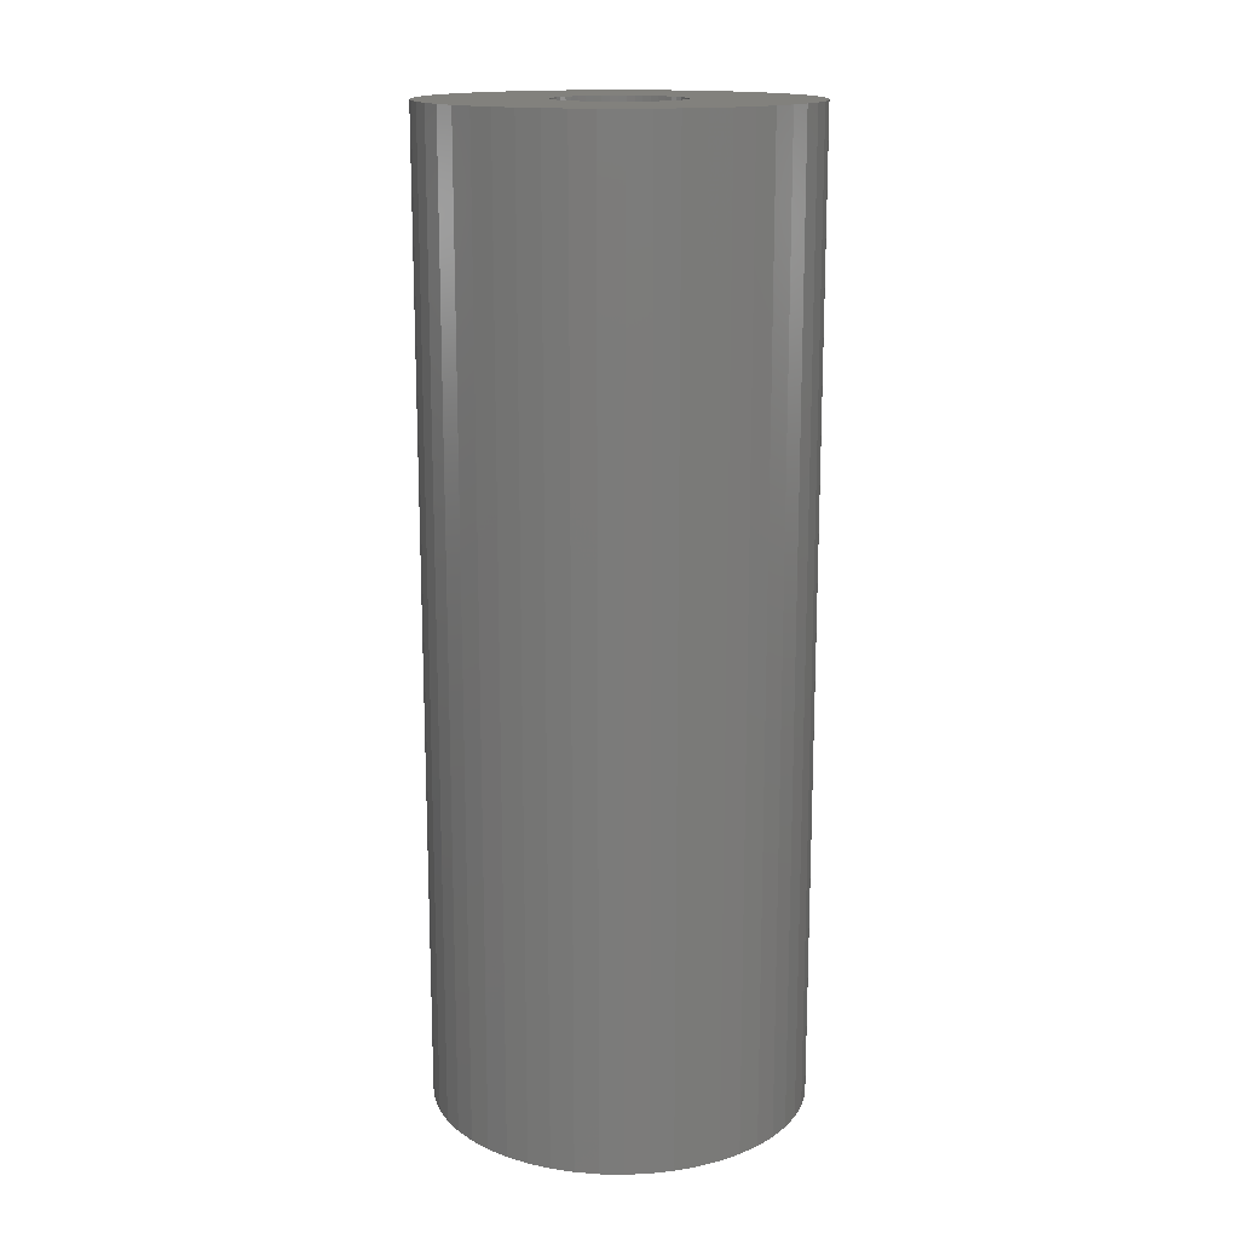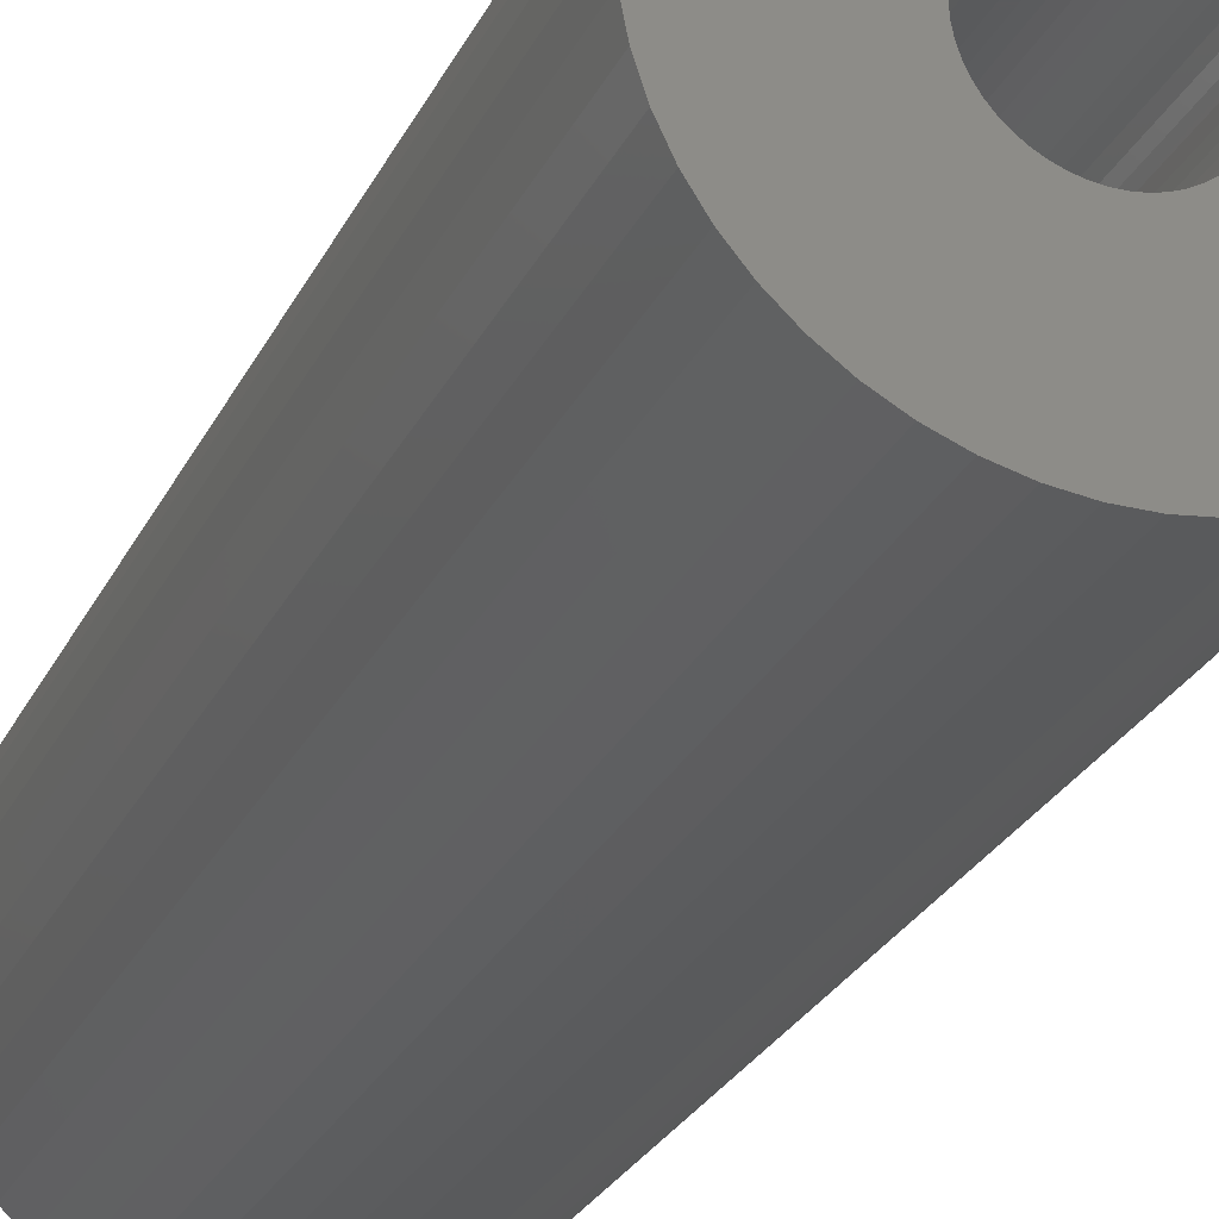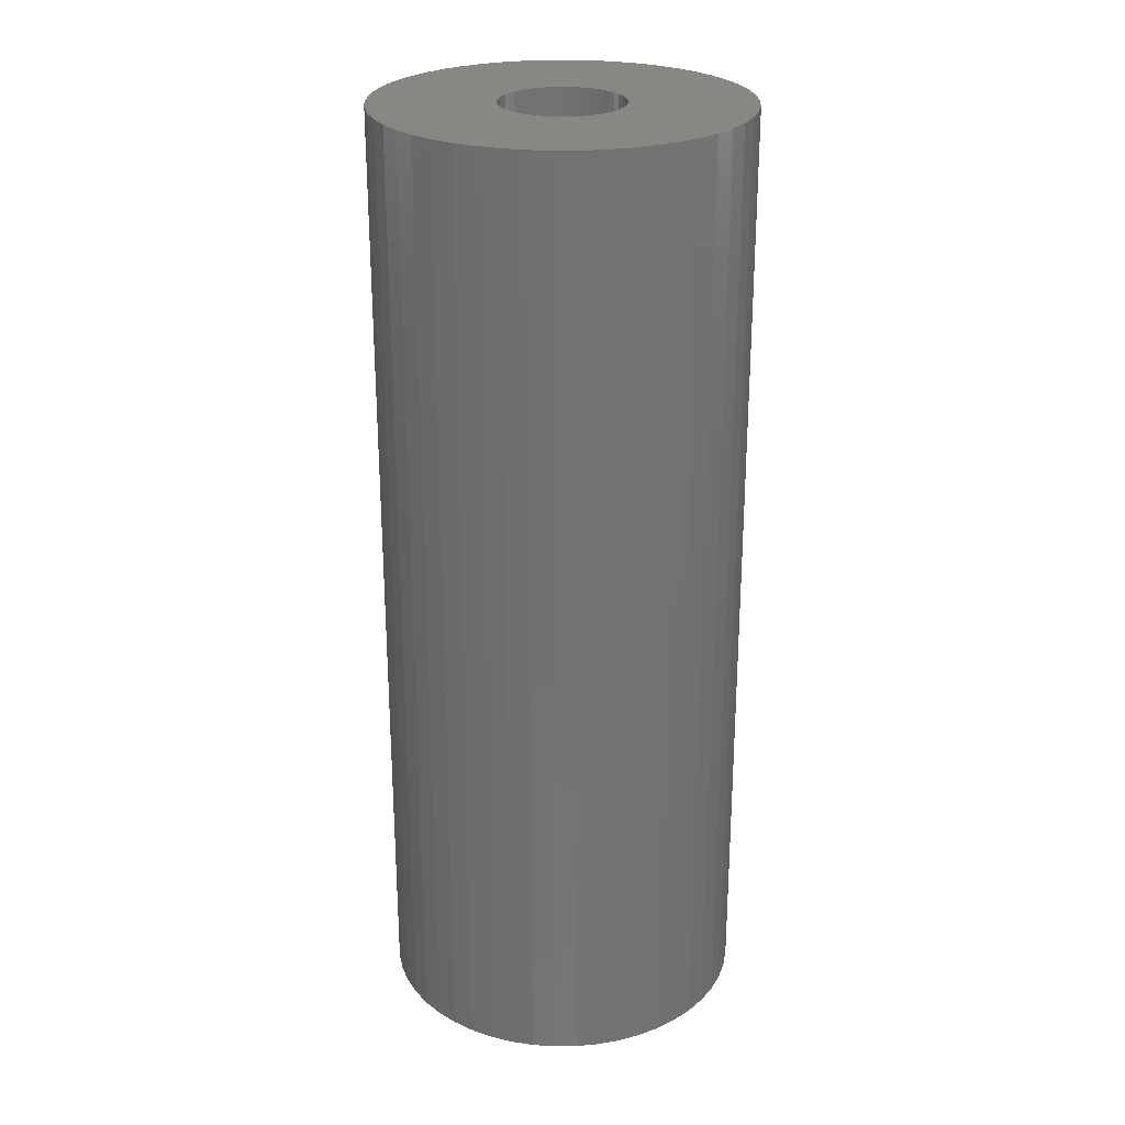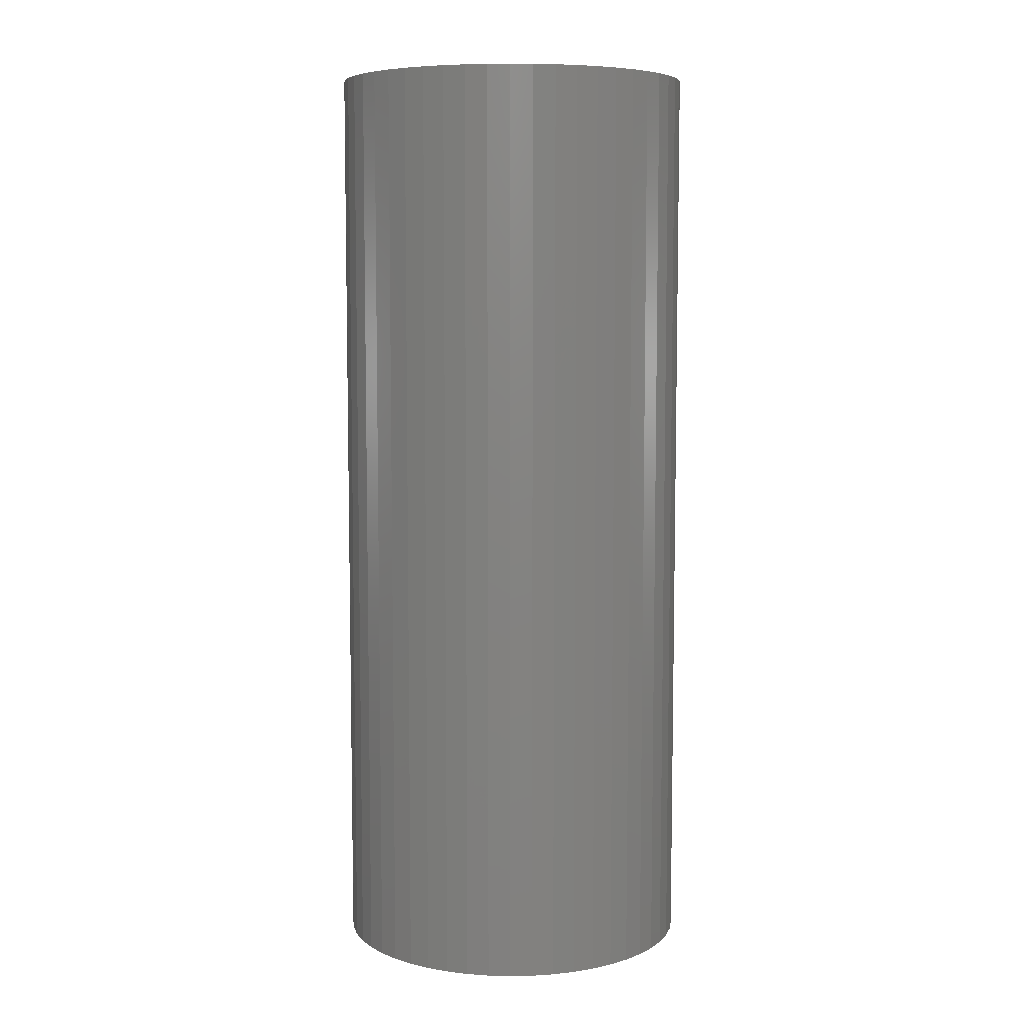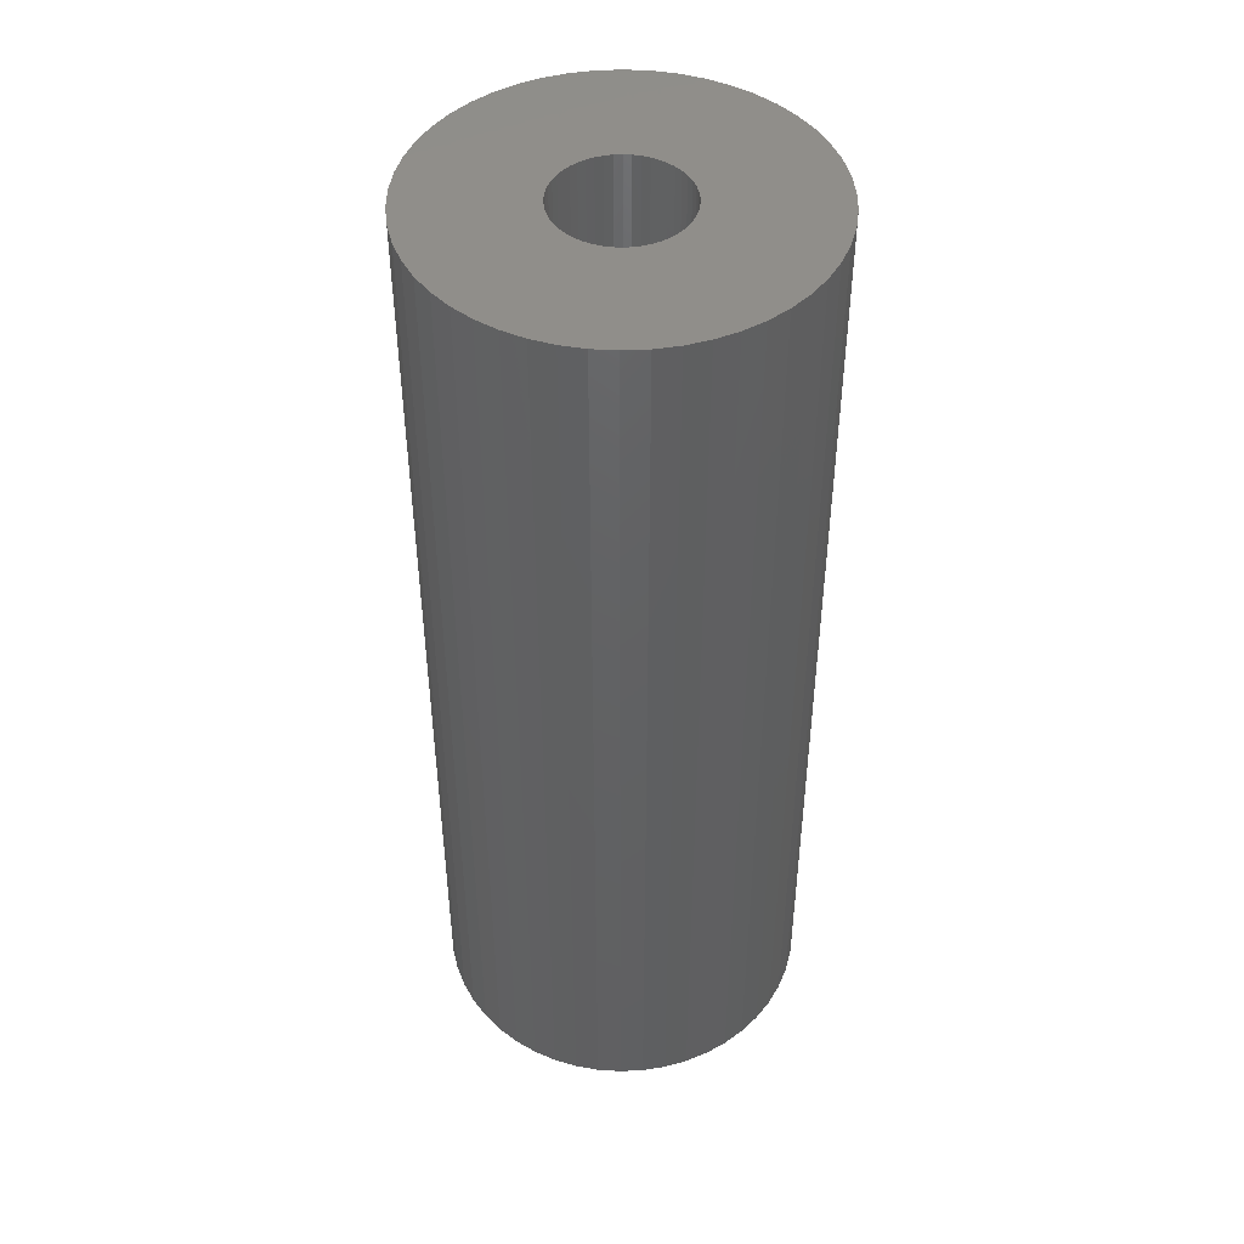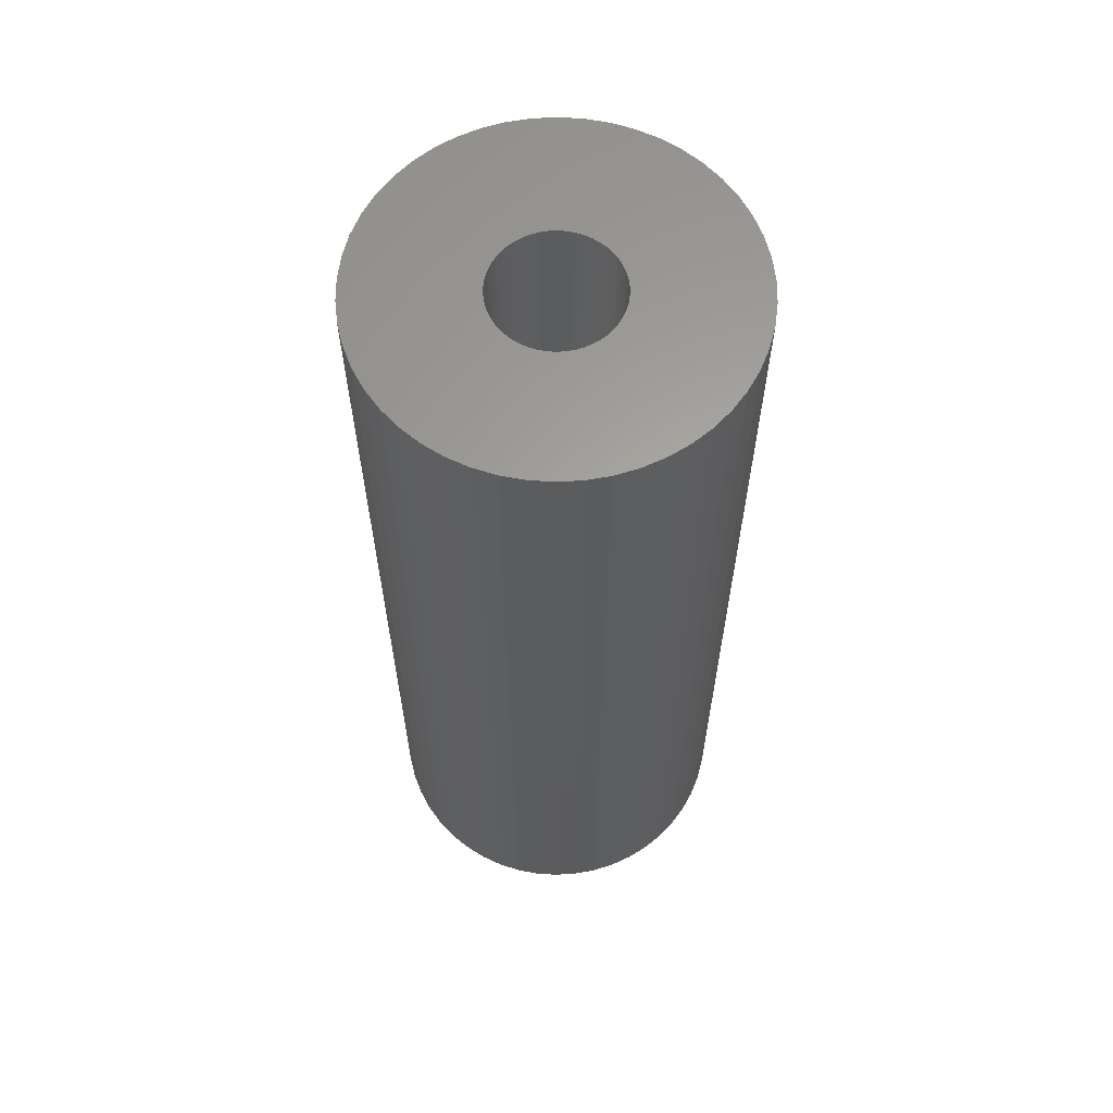
<metadata>
{"format":"stl","ext":"stl","renderer":"f3d","projection":"perspective","resolution":1024,"background":"white","views":[{"elev":15.6,"azim":-41.0,"up":"+Z"},{"elev":-26.5,"azim":-21.3,"up":"+Y"},{"elev":25.6,"azim":63.8,"up":"+Z"},{"elev":7.0,"azim":47.4,"up":"+Z"},{"elev":46.2,"azim":-24.7,"up":"+Z"},{"elev":62.2,"azim":-3.3,"up":"+Z"}]}
</metadata>
<code>
# stl→obj: 200 verts, 400 faces
v 18 0 46.5
v 17.86 2.256 -46.5
v 17.86 2.256 46.5
v 18 0 -46.5
v -18 0 -46.5
v -17.86 2.256 46.5
v -17.86 2.256 -46.5
v -18 0 46.5
v 1.13 17.96 -46.5
v -1.13 17.96 46.5
v 1.13 17.96 46.5
v -1.13 17.96 -46.5
v -1.13 -17.96 -46.5
v 1.13 -17.96 46.5
v -1.13 -17.96 46.5
v 1.13 -17.96 -46.5
v 13.12 12.32 -46.5
v 11.47 13.87 46.5
v 13.12 12.32 46.5
v 11.47 13.87 -46.5
v -11.47 13.87 -46.5
v -13.12 12.32 46.5
v -11.47 13.87 46.5
v -13.12 12.32 -46.5
v -5.562 17.12 -46.5
v -7.664 16.29 46.5
v -5.562 17.12 46.5
v -7.664 16.29 -46.5
v 16.74 6.626 46.5
v 15.77 8.672 -46.5
v 15.77 8.672 46.5
v 16.74 6.626 -46.5
v 17.43 4.476 -46.5
v 17.43 4.476 46.5
v 14.56 10.58 -46.5
v 14.56 10.58 46.5
v 7.664 16.29 -46.5
v 5.562 17.12 46.5
v 7.664 16.29 46.5
v 5.562 17.12 -46.5
v 3.373 17.68 46.5
v 3.373 17.68 -46.5
v 9.645 15.2 -46.5
v 9.645 15.2 46.5
v -16.74 6.626 -46.5
v -15.77 8.672 46.5
v -15.77 8.672 -46.5
v -16.74 6.626 46.5
v -14.56 10.58 -46.5
v -14.56 10.58 46.5
v -17.43 4.476 -46.5
v -17.43 4.476 46.5
v -9.645 15.2 46.5
v -9.645 15.2 -46.5
v -3.373 17.68 46.5
v -3.373 17.68 -46.5
v 3.373 -17.68 46.5
v 3.373 -17.68 -46.5
v 5.562 -17.12 -46.5
v 7.664 -16.29 46.5
v 5.562 -17.12 46.5
v 7.664 -16.29 -46.5
v 6 0 46.5
v 5.953 0.752 46.5
v 17.86 -2.256 46.5
v 5.811 1.492 46.5
v 5.953 -0.752 46.5
v 5.579 2.209 46.5
v 17.43 -4.476 46.5
v 5.258 2.891 46.5
v 5.811 -1.492 46.5
v 4.854 3.527 46.5
v 16.74 -6.626 46.5
v 4.374 4.107 46.5
v 5.579 -2.209 46.5
v 3.825 4.623 46.5
v 15.77 -8.672 46.5
v 3.215 5.066 46.5
v 5.258 -2.891 46.5
v 14.56 -10.58 46.5
v 2.555 5.429 46.5
v 1.854 5.706 46.5
v 1.124 5.894 46.5
v 0.3767 5.988 46.5
v -0.3767 5.988 46.5
v -1.124 5.894 46.5
v -1.854 5.706 46.5
v -2.555 5.429 46.5
v -3.215 5.066 46.5
v -3.825 4.623 46.5
v -4.374 4.107 46.5
v -4.854 3.527 46.5
v -5.258 2.891 46.5
v 4.854 -3.527 46.5
v 13.12 -12.32 46.5
v 4.374 -4.107 46.5
v 11.47 -13.87 46.5
v 3.825 -4.623 46.5
v 9.645 -15.2 46.5
v 3.215 -5.066 46.5
v 2.555 -5.429 46.5
v 1.854 -5.706 46.5
v 1.124 -5.894 46.5
v 0.3767 -5.988 46.5
v -0.3767 -5.988 46.5
v -1.124 -5.894 46.5
v -3.373 -17.68 46.5
v -1.854 -5.706 46.5
v -5.562 -17.12 46.5
v -2.555 -5.429 46.5
v -7.664 -16.29 46.5
v -3.215 -5.066 46.5
v -9.645 -15.2 46.5
v -3.825 -4.623 46.5
v -11.47 -13.87 46.5
v -4.374 -4.107 46.5
v -13.12 -12.32 46.5
v -4.854 -3.527 46.5
v -14.56 -10.58 46.5
v -5.258 -2.891 46.5
v -15.77 -8.672 46.5
v -5.579 -2.209 46.5
v -16.74 -6.626 46.5
v -5.811 -1.492 46.5
v -17.43 -4.476 46.5
v -5.953 -0.752 46.5
v -17.86 -2.256 46.5
v -6 0 46.5
v -5.579 2.209 46.5
v -5.811 1.492 46.5
v -5.953 0.752 46.5
v 17.86 -2.256 -46.5
v 14.56 -10.58 -46.5
v 13.12 -12.32 -46.5
v 17.43 -4.476 -46.5
v 16.74 -6.626 -46.5
v -13.12 -12.32 -46.5
v -11.47 -13.87 -46.5
v -15.77 -8.672 -46.5
v -16.74 -6.626 -46.5
v -14.56 -10.58 -46.5
v 6 0 -46.5
v 5.953 -0.752 -46.5
v 5.811 -1.492 -46.5
v 5.953 0.752 -46.5
v 5.579 -2.209 -46.5
v 15.77 -8.672 -46.5
v 5.258 -2.891 -46.5
v 5.811 1.492 -46.5
v 4.854 -3.527 -46.5
v 4.374 -4.107 -46.5
v 11.47 -13.87 -46.5
v 5.579 2.209 -46.5
v 3.825 -4.623 -46.5
v 9.645 -15.2 -46.5
v 3.215 -5.066 -46.5
v 5.258 2.891 -46.5
v 2.555 -5.429 -46.5
v 1.854 -5.706 -46.5
v 1.124 -5.894 -46.5
v 0.3767 -5.988 -46.5
v -0.3767 -5.988 -46.5
v -1.124 -5.894 -46.5
v -3.373 -17.68 -46.5
v -1.854 -5.706 -46.5
v -5.562 -17.12 -46.5
v -2.555 -5.429 -46.5
v -7.664 -16.29 -46.5
v -3.215 -5.066 -46.5
v -9.645 -15.2 -46.5
v -3.825 -4.623 -46.5
v -4.374 -4.107 -46.5
v -4.854 -3.527 -46.5
v -5.258 -2.891 -46.5
v 4.854 3.527 -46.5
v 4.374 4.107 -46.5
v 3.825 4.623 -46.5
v 3.215 5.066 -46.5
v 2.555 5.429 -46.5
v 1.854 5.706 -46.5
v 1.124 5.894 -46.5
v 0.3767 5.988 -46.5
v -0.3767 5.988 -46.5
v -1.124 5.894 -46.5
v -1.854 5.706 -46.5
v -2.555 5.429 -46.5
v -3.215 5.066 -46.5
v -3.825 4.623 -46.5
v -4.374 4.107 -46.5
v -4.854 3.527 -46.5
v -5.258 2.891 -46.5
v -5.579 2.209 -46.5
v -5.811 1.492 -46.5
v -5.953 0.752 -46.5
v -6 0 -46.5
v -5.579 -2.209 -46.5
v -5.811 -1.492 -46.5
v -17.43 -4.476 -46.5
v -5.953 -0.752 -46.5
v -17.86 -2.256 -46.5
f 1 2 3
f 2 1 4
f 5 6 7
f 6 5 8
f 9 10 11
f 10 9 12
f 13 14 15
f 14 13 16
f 17 18 19
f 18 17 20
f 21 22 23
f 22 21 24
f 25 26 27
f 26 25 28
f 29 30 31
f 30 29 32
f 3 33 34
f 33 3 2
f 31 35 36
f 35 31 30
f 37 38 39
f 38 37 40
f 40 41 38
f 41 40 42
f 43 39 44
f 39 43 37
f 45 46 47
f 46 45 48
f 49 22 24
f 22 49 50
f 51 48 45
f 48 51 52
f 28 53 26
f 53 28 54
f 12 55 10
f 55 12 56
f 16 57 14
f 57 16 58
f 59 60 61
f 60 59 62
f 34 32 29
f 32 34 33
f 36 17 19
f 17 36 35
f 42 11 41
f 11 42 9
f 20 44 18
f 44 20 43
f 47 50 49
f 50 47 46
f 7 52 51
f 52 7 6
f 63 1 3
f 64 3 34
f 1 63 65
f 66 34 29
f 67 65 63
f 68 29 31
f 65 67 69
f 70 31 36
f 71 69 67
f 72 36 19
f 69 71 73
f 74 19 18
f 75 73 71
f 76 18 44
f 73 75 77
f 78 44 39
f 79 77 75
f 77 79 80
f 3 64 63
f 34 66 64
f 29 68 66
f 81 39 38
f 31 70 68
f 36 72 70
f 19 74 72
f 18 76 74
f 82 38 41
f 44 78 76
f 39 81 78
f 38 82 81
f 83 41 11
f 41 83 82
f 11 84 83
f 11 85 84
f 10 85 11
f 85 10 86
f 55 86 10
f 86 55 87
f 27 87 55
f 87 27 88
f 26 88 27
f 88 26 89
f 53 89 26
f 89 53 90
f 23 90 53
f 90 23 91
f 22 91 23
f 91 22 92
f 50 92 22
f 92 50 93
f 94 80 79
f 80 94 95
f 96 95 94
f 95 96 97
f 98 97 96
f 97 98 99
f 100 99 98
f 99 100 60
f 101 60 100
f 60 101 61
f 102 61 101
f 61 102 57
f 103 57 102
f 57 103 14
f 104 14 103
f 105 14 104
f 15 105 106
f 105 15 14
f 107 106 108
f 109 108 110
f 111 110 112
f 106 107 15
f 113 112 114
f 115 114 116
f 117 116 118
f 119 118 120
f 108 109 107
f 121 120 122
f 123 122 124
f 125 124 126
f 127 126 128
f 46 93 50
f 110 111 109
f 93 46 129
f 112 113 111
f 48 129 46
f 114 115 113
f 129 48 130
f 116 117 115
f 52 130 48
f 118 119 117
f 130 52 131
f 120 121 119
f 6 131 52
f 122 123 121
f 131 6 128
f 124 125 123
f 8 128 6
f 126 127 125
f 128 8 127
f 54 23 53
f 23 54 21
f 56 27 55
f 27 56 25
f 65 4 1
f 4 65 132
f 95 133 80
f 133 95 134
f 73 135 69
f 135 73 136
f 69 132 65
f 132 69 135
f 137 115 117
f 115 137 138
f 139 123 140
f 123 139 121
f 137 119 141
f 119 137 117
f 142 4 132
f 143 132 135
f 4 142 2
f 144 135 136
f 145 2 142
f 146 136 147
f 2 145 33
f 148 147 133
f 149 33 145
f 150 133 134
f 33 149 32
f 151 134 152
f 153 32 149
f 154 152 155
f 32 153 30
f 156 155 62
f 157 30 153
f 30 157 35
f 132 143 142
f 135 144 143
f 136 146 144
f 158 62 59
f 147 148 146
f 133 150 148
f 134 151 150
f 152 154 151
f 159 59 58
f 155 156 154
f 62 158 156
f 59 159 158
f 160 58 16
f 58 160 159
f 16 161 160
f 16 162 161
f 13 162 16
f 162 13 163
f 164 163 13
f 163 164 165
f 166 165 164
f 165 166 167
f 168 167 166
f 167 168 169
f 170 169 168
f 169 170 171
f 138 171 170
f 171 138 172
f 137 172 138
f 172 137 173
f 141 173 137
f 173 141 174
f 175 35 157
f 35 175 17
f 176 17 175
f 17 176 20
f 177 20 176
f 20 177 43
f 178 43 177
f 43 178 37
f 179 37 178
f 37 179 40
f 180 40 179
f 40 180 42
f 181 42 180
f 42 181 9
f 182 9 181
f 183 9 182
f 12 183 184
f 183 12 9
f 56 184 185
f 25 185 186
f 28 186 187
f 184 56 12
f 54 187 188
f 21 188 189
f 24 189 190
f 49 190 191
f 185 25 56
f 47 191 192
f 45 192 193
f 51 193 194
f 7 194 195
f 139 174 141
f 186 28 25
f 174 139 196
f 187 54 28
f 140 196 139
f 188 21 54
f 196 140 197
f 189 24 21
f 198 197 140
f 190 49 24
f 197 198 199
f 191 47 49
f 200 199 198
f 192 45 47
f 199 200 195
f 193 51 45
f 5 195 200
f 194 7 51
f 195 5 7
f 62 99 60
f 99 62 155
f 80 147 77
f 147 80 133
f 140 125 198
f 125 140 123
f 58 61 57
f 61 58 59
f 77 136 73
f 136 77 147
f 164 15 107
f 15 164 13
f 168 109 111
f 109 168 166
f 170 111 113
f 111 170 168
f 141 121 139
f 121 141 119
f 198 127 200
f 127 198 125
f 200 8 5
f 8 200 127
f 152 95 97
f 95 152 134
f 155 97 99
f 97 155 152
f 166 107 109
f 107 166 164
f 138 113 115
f 113 138 170
f 142 64 145
f 64 142 63
f 128 194 131
f 194 128 195
f 183 84 85
f 84 183 182
f 161 105 104
f 105 161 162
f 177 74 76
f 74 177 176
f 189 90 91
f 90 189 188
f 186 87 88
f 87 186 185
f 153 70 157
f 70 153 68
f 145 66 149
f 66 145 64
f 180 81 82
f 81 180 179
f 181 82 83
f 82 181 180
f 179 78 81
f 78 179 178
f 129 191 93
f 191 129 192
f 93 190 92
f 190 93 191
f 130 192 129
f 192 130 193
f 188 89 90
f 89 188 187
f 184 85 86
f 85 184 183
f 160 104 103
f 104 160 161
f 149 68 153
f 68 149 66
f 175 74 176
f 74 175 72
f 157 72 175
f 72 157 70
f 182 83 84
f 83 182 181
f 178 76 78
f 76 178 177
f 131 193 130
f 193 131 194
f 187 88 89
f 88 187 186
f 185 86 87
f 86 185 184
f 143 63 142
f 63 143 67
f 151 98 96
f 98 151 154
f 144 67 143
f 67 144 71
f 165 110 108
f 110 165 167
f 118 174 120
f 174 118 173
f 120 196 122
f 196 120 174
f 158 102 101
f 102 158 159
f 92 189 91
f 189 92 190
f 156 101 100
f 101 156 158
f 148 75 146
f 75 148 79
f 151 94 150
f 94 151 96
f 122 197 124
f 197 122 196
f 159 103 102
f 103 159 160
f 154 100 98
f 100 154 156
f 146 71 144
f 71 146 75
f 150 79 148
f 79 150 94
f 171 116 114
f 116 171 172
f 163 108 106
f 108 163 165
f 116 173 118
f 173 116 172
f 124 199 126
f 199 124 197
f 126 195 128
f 195 126 199
f 162 106 105
f 106 162 163
f 167 112 110
f 112 167 169
f 169 114 112
f 114 169 171

</code>
